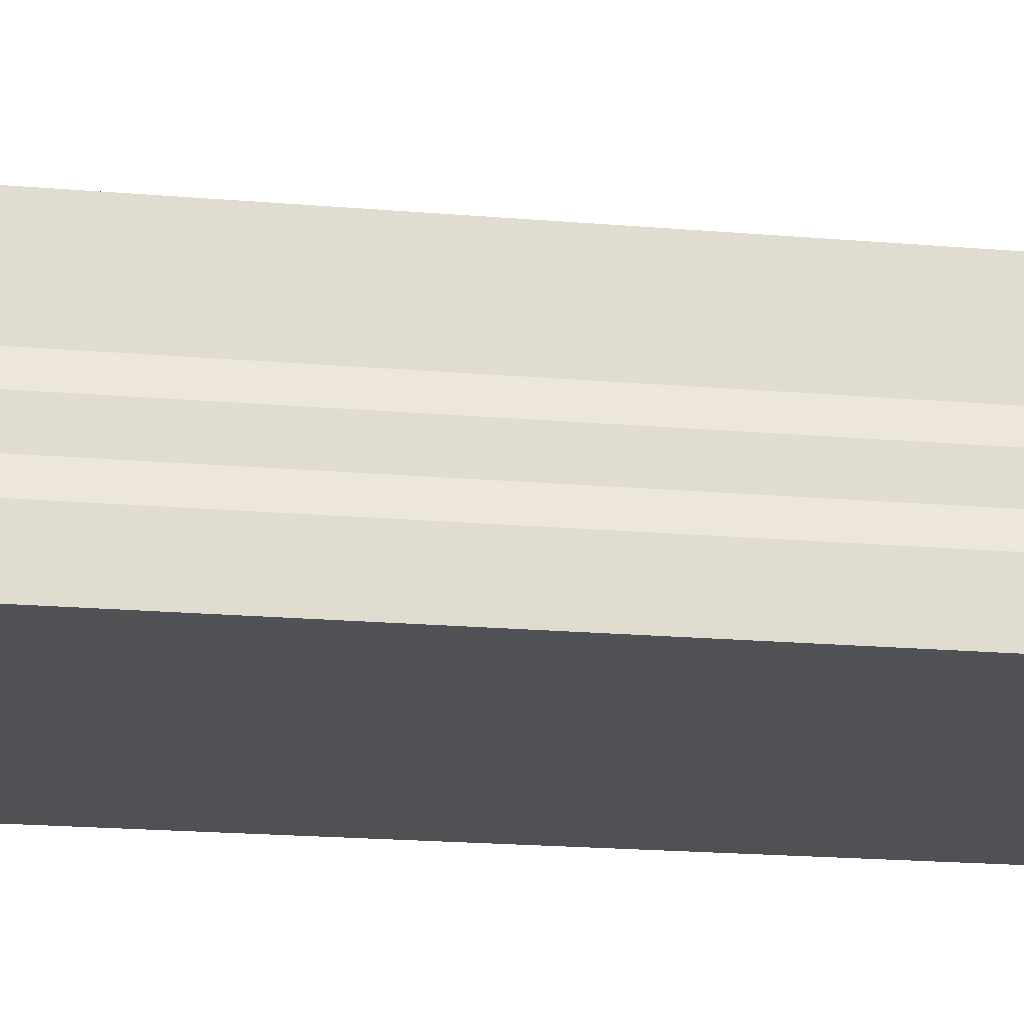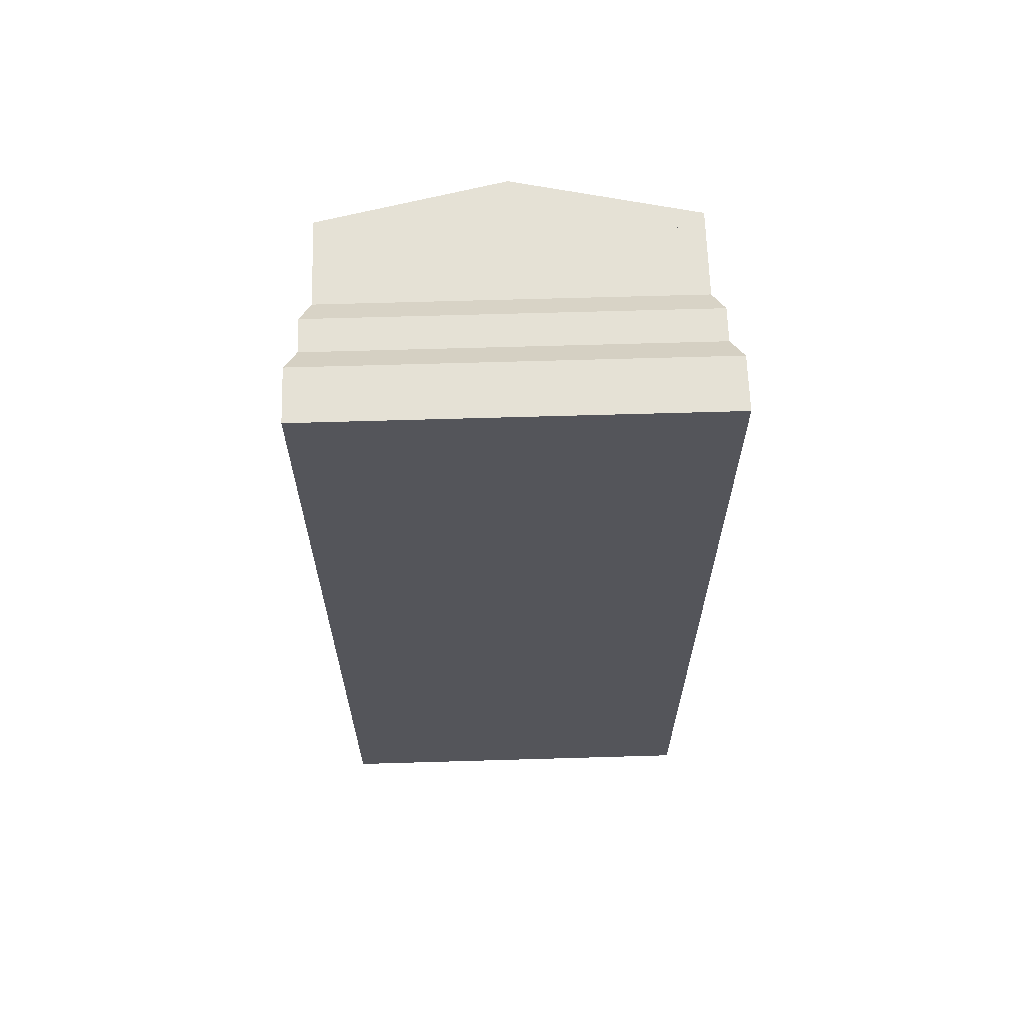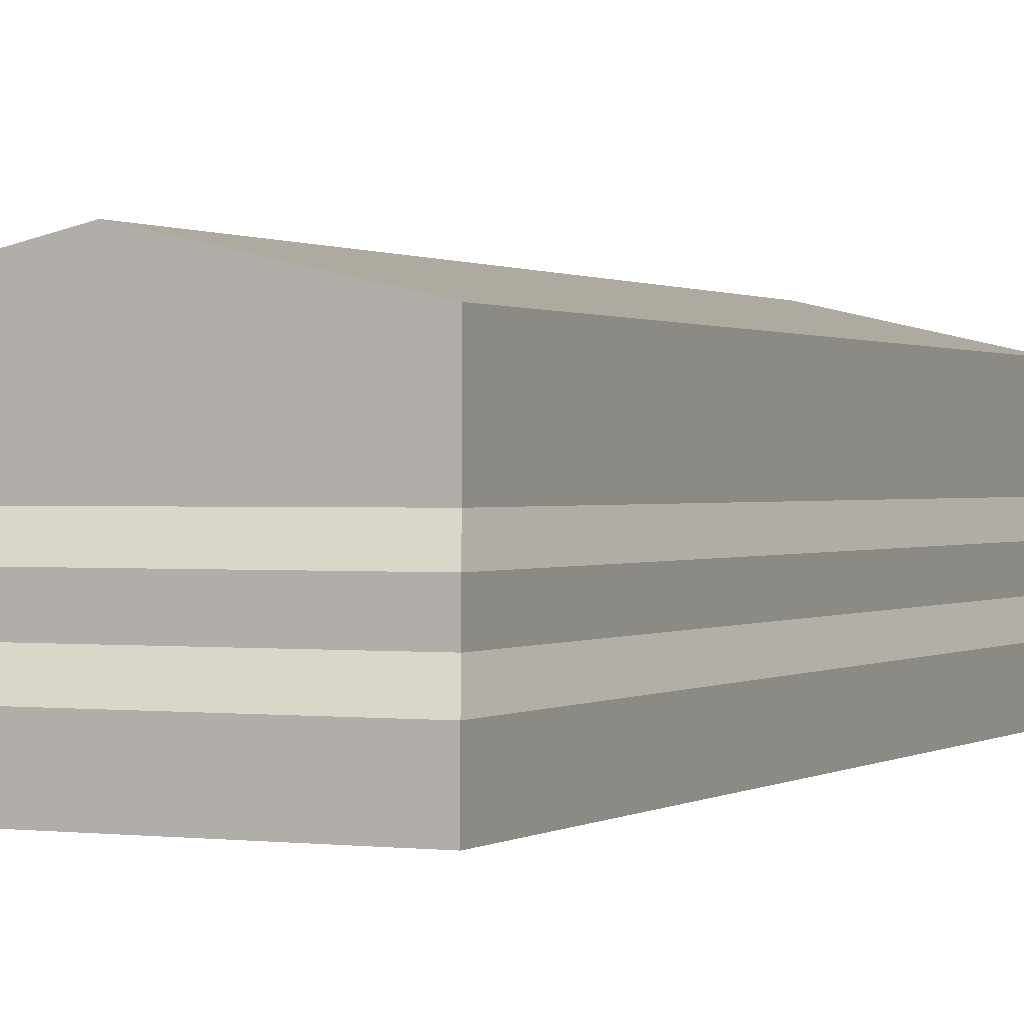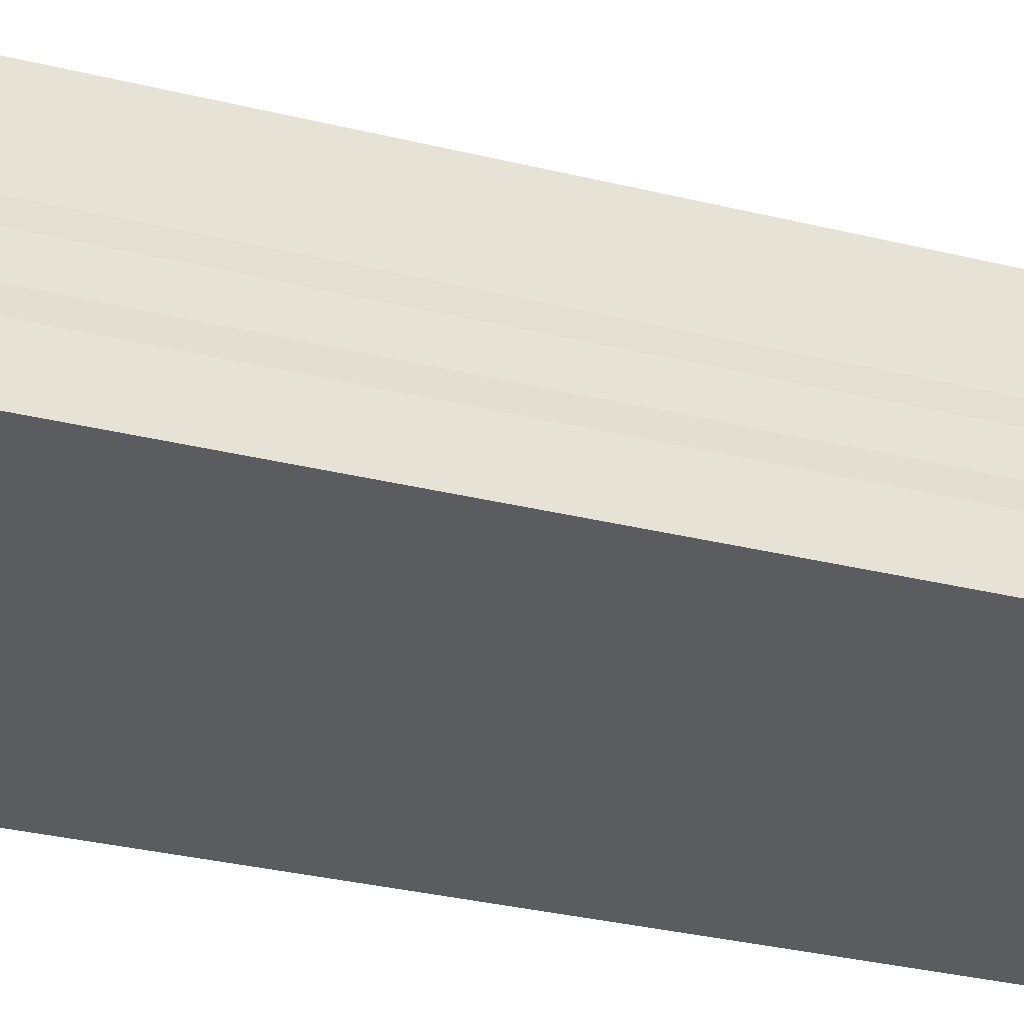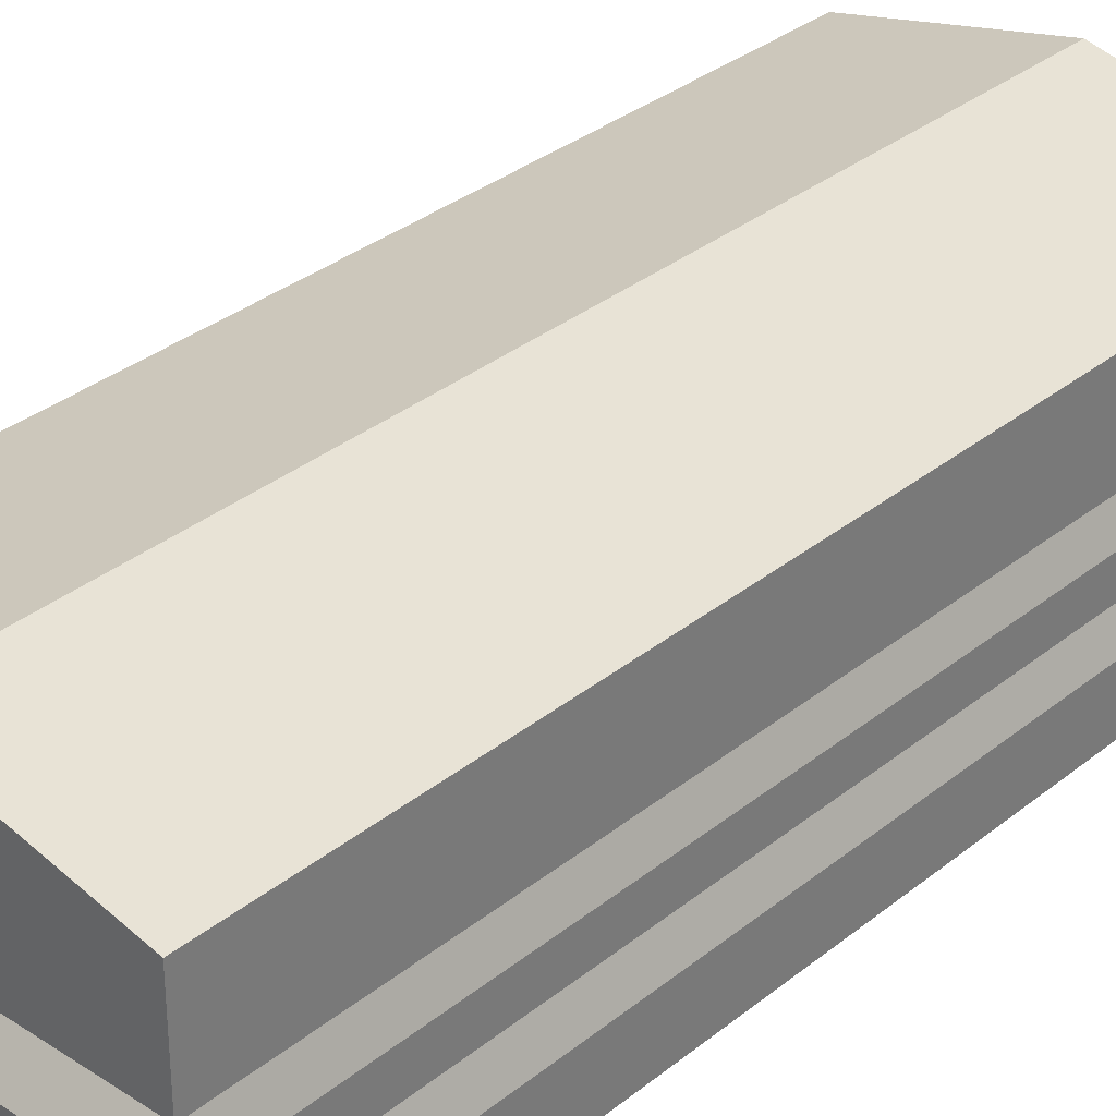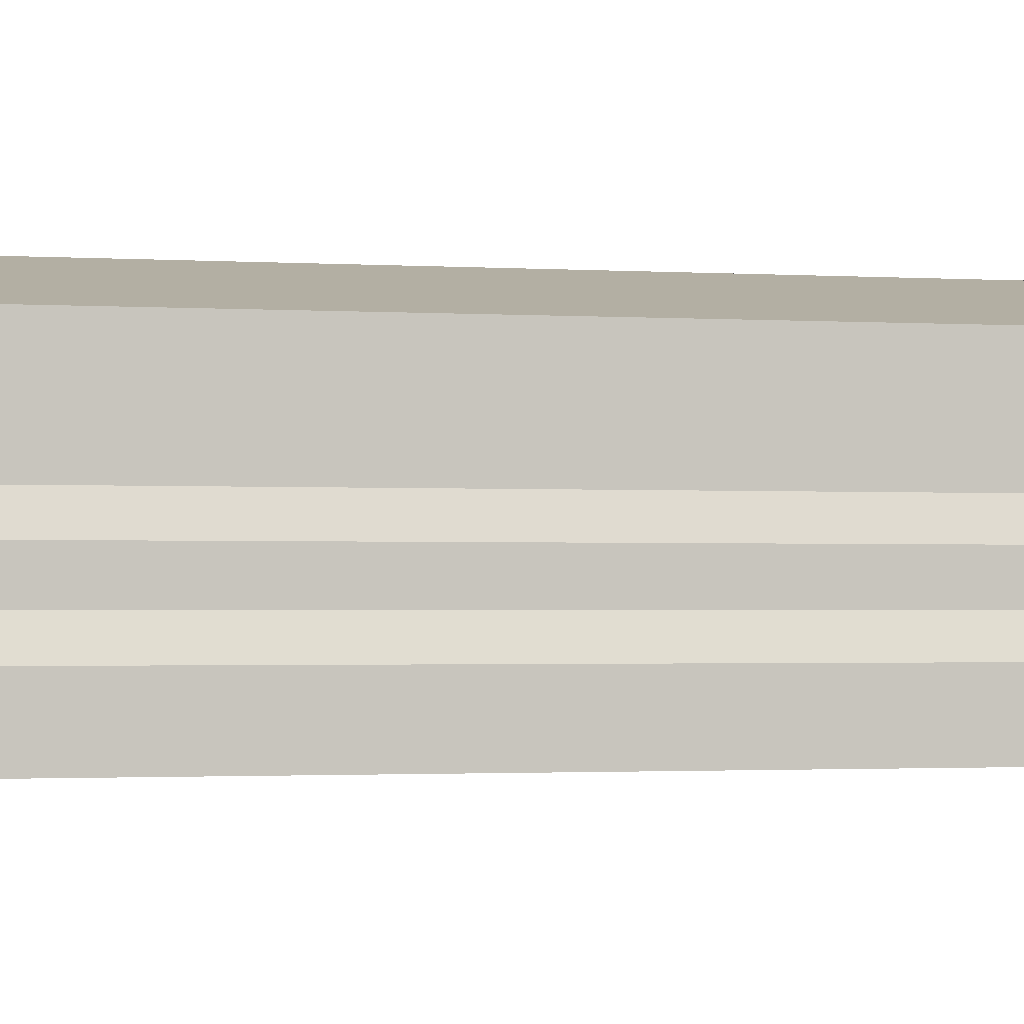
<metadata>
{"format":"obj","ext":"obj","renderer":"f3d","projection":"perspective","resolution":1024,"background":"white","views":[{"elev":-20.2,"azim":81.2,"up":"+Y"},{"elev":64.9,"azim":-1.7,"up":"+Z"},{"elev":0.6,"azim":-155.0,"up":"+Y"},{"elev":-33.6,"azim":-108.3,"up":"+Y"},{"elev":32.8,"azim":-137.9,"up":"+Y"},{"elev":-1.5,"azim":-104.8,"up":"+Y"}]}
</metadata>
<code>
g gravestoneFlatOpen
v -0.4602 0.136 0.0252
v -0.449 0.168 0.04914
v -0.4602 0.136 1.107
v -0.449 0.168 1.083
v -0.0118 0.136 1.107
v -0.02301 0.168 1.083
v -0.02301 0.2539 1.083
v -0.449 0.2539 1.083
v -0.449 0.2539 0.04914
v -0.02301 0.2539 0.04914
v -0.02301 0.168 0.04914
v -0.0118 0.136 0.0252
v 0 0 1.132
v 0 0 0
v -0.472 0 1.132
v -0.472 0 0
v -0.4602 0.096 0.0252
v -0.4602 0.096 1.107
v 0 0.064 0
v 0 0.064 1.132
v -0.0118 0.096 0.0252
v -0.0118 0.096 1.107
v -0.472 0.064 0
v -0.472 0.064 1.132
v -0.05327 0.2539 0.0794
v -0.4187 0.2539 0.0794
v -0.4187 0.2539 1.053
v -0.05327 0.2539 1.053
v -0.05327 0.1239 0.0794
v -0.05327 0.1239 1.053
v -0.4187 0.1239 0.0794
v -0.4187 0.1239 1.053
f 2 1 3
f 3 4 2
f 3 5 6
f 6 4 3
f 4 6 7
f 7 8 4
f 9 2 4
f 4 8 9
f 11 10 7
f 7 6 11
f 12 1 2
f 2 11 12
f 14 13 15
f 15 16 14
f 1 17 18
f 18 3 1
f 20 19 21
f 21 22 20
f 23 16 15
f 15 24 23
f 15 13 20
f 20 24 15
f 19 23 17
f 17 21 19
f 18 22 5
f 5 3 18
f 14 16 23
f 23 19 14
f 24 20 22
f 22 18 24
f 21 17 1
f 1 12 21
f 21 12 5
f 5 22 21
f 17 23 24
f 24 18 17
f 5 12 11
f 11 6 5
f 14 19 20
f 20 13 14
f 11 2 9
f 9 10 11
f 25 7 10
f 10 9 25
f 9 26 25
f 9 27 26
f 7 25 28
f 28 8 7
f 28 27 8
f 27 9 8
f 30 29 31
f 31 32 30
f 25 29 30
f 30 28 25
f 31 29 25
f 25 26 31
f 31 26 27
f 27 32 31
f 30 32 27
f 27 28 30
g gravestoneFlatOpen
f 2 1 3
f 3 4 2
f 3 5 6
f 6 4 3
f 4 6 7
f 7 8 4
f 9 2 4
f 4 8 9
f 11 10 7
f 7 6 11
f 12 1 2
f 2 11 12
f 14 13 15
f 15 16 14
f 1 17 18
f 18 3 1
f 20 19 21
f 21 22 20
f 23 16 15
f 15 24 23
f 15 13 20
f 20 24 15
f 19 23 17
f 17 21 19
f 18 22 5
f 5 3 18
f 14 16 23
f 23 19 14
f 24 20 22
f 22 18 24
f 21 17 1
f 1 12 21
f 21 12 5
f 5 22 21
f 17 23 24
f 24 18 17
f 5 12 11
f 11 6 5
f 14 19 20
f 20 13 14
f 11 2 9
f 9 10 11
f 25 7 10
f 10 9 25
f 9 26 25
f 9 27 26
f 7 25 28
f 28 8 7
f 28 27 8
f 27 9 8
f 30 29 31
f 31 32 30
f 25 29 30
f 30 28 25
f 31 29 25
f 25 26 31
f 31 26 27
f 27 32 31
f 30 32 27
f 27 28 30
g gravestoneFlatLid
v -0.449 0.272 0.04914
v -0.02301 0.272 0.04914
v -0.236 0.32 0.04914
v -0.02301 0.272 1.083
v -0.449 0.272 1.083
v -0.236 0.32 1.083
f 10 9 33
f 33 34 10
f 33 35 34
f 10 33 9
f 33 10 34
f 33 34 35
f 8 7 36
f 36 37 8
f 36 38 37
f 8 36 7
f 36 8 37
f 36 37 38
f 10 34 36
f 36 7 10
f 10 36 34
f 36 10 7
f 10 7 8
f 8 9 10
f 10 8 7
f 8 10 9
f 33 9 8
f 8 37 33
f 33 8 9
f 8 33 37
f 38 35 33
f 33 37 38
f 38 33 35
f 33 38 37
f 36 34 35
f 35 38 36
f 36 35 34
f 35 36 38

</code>
